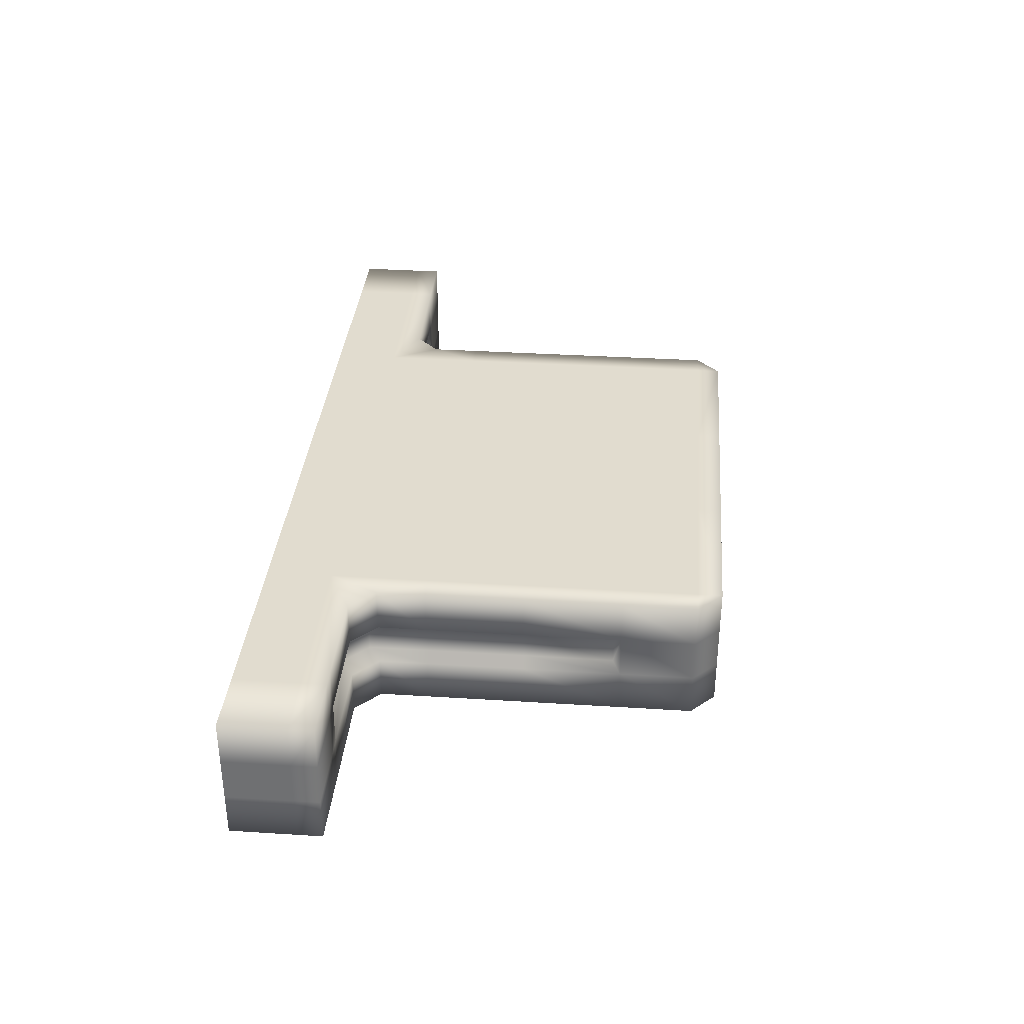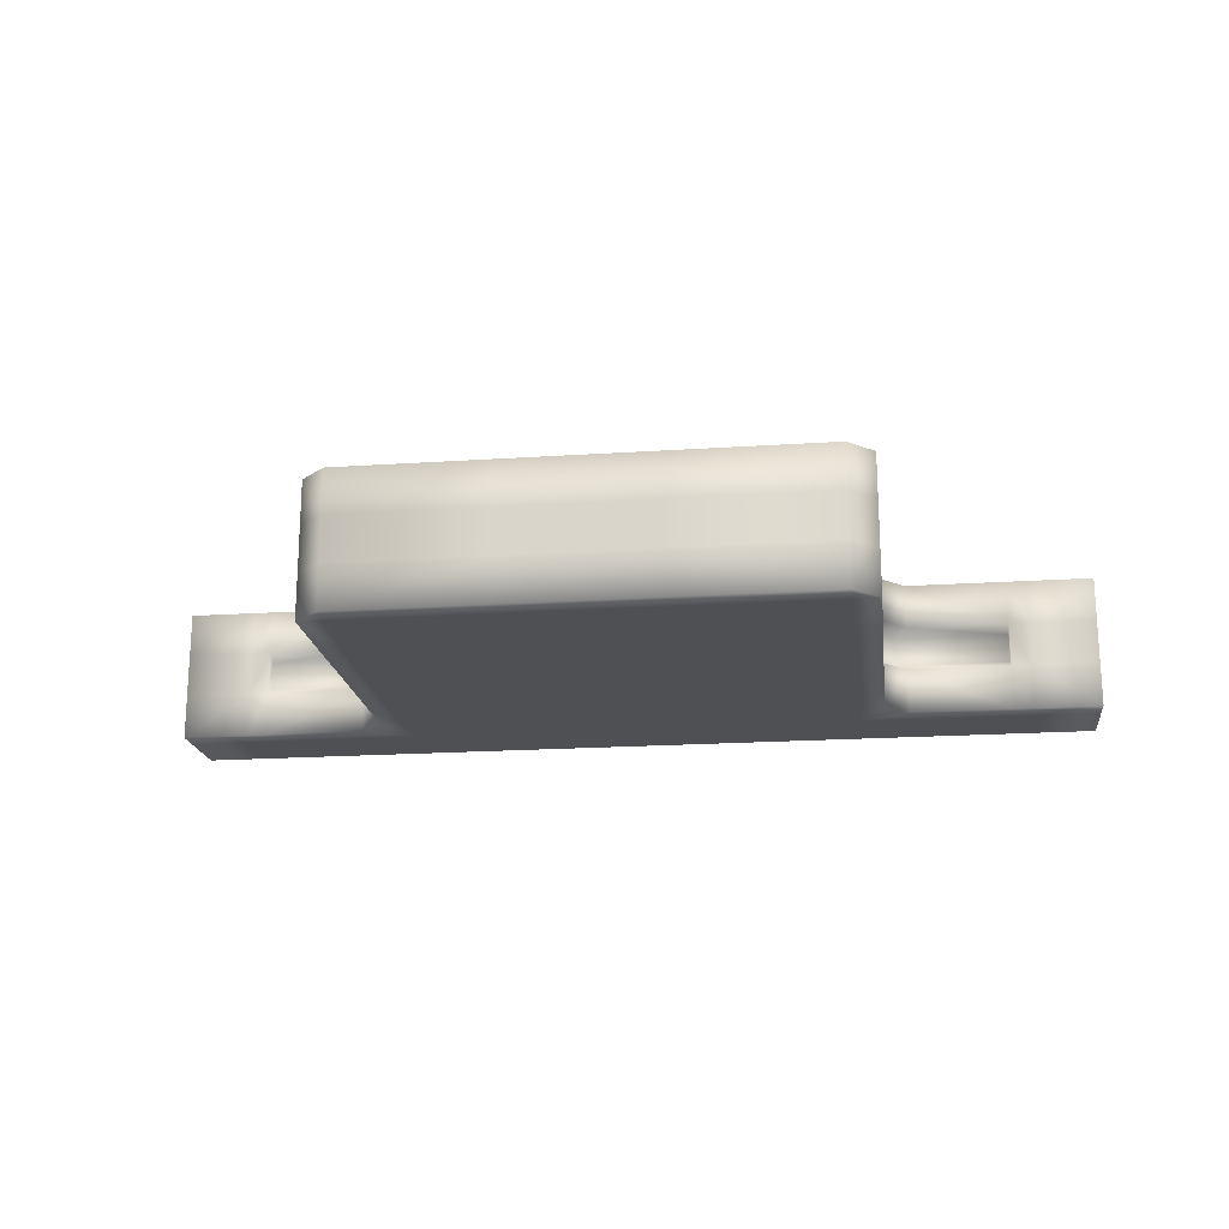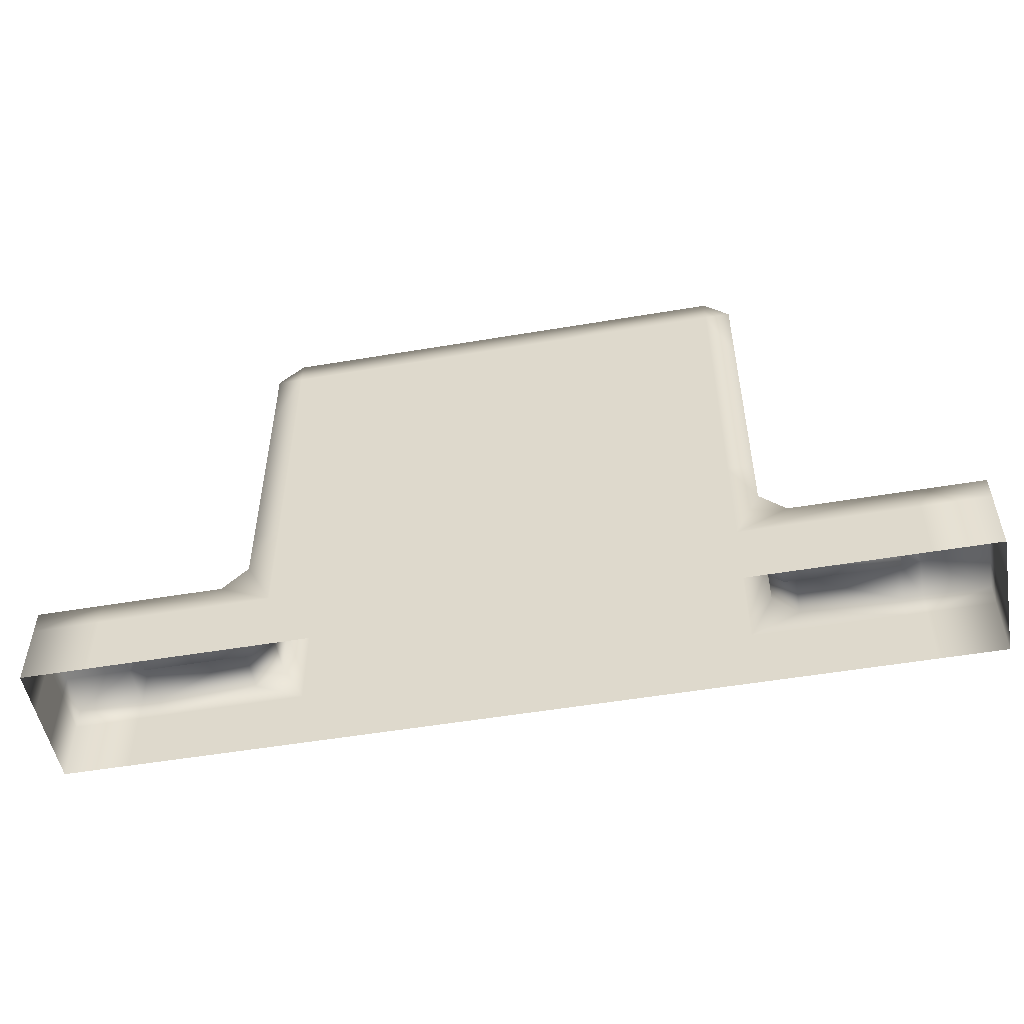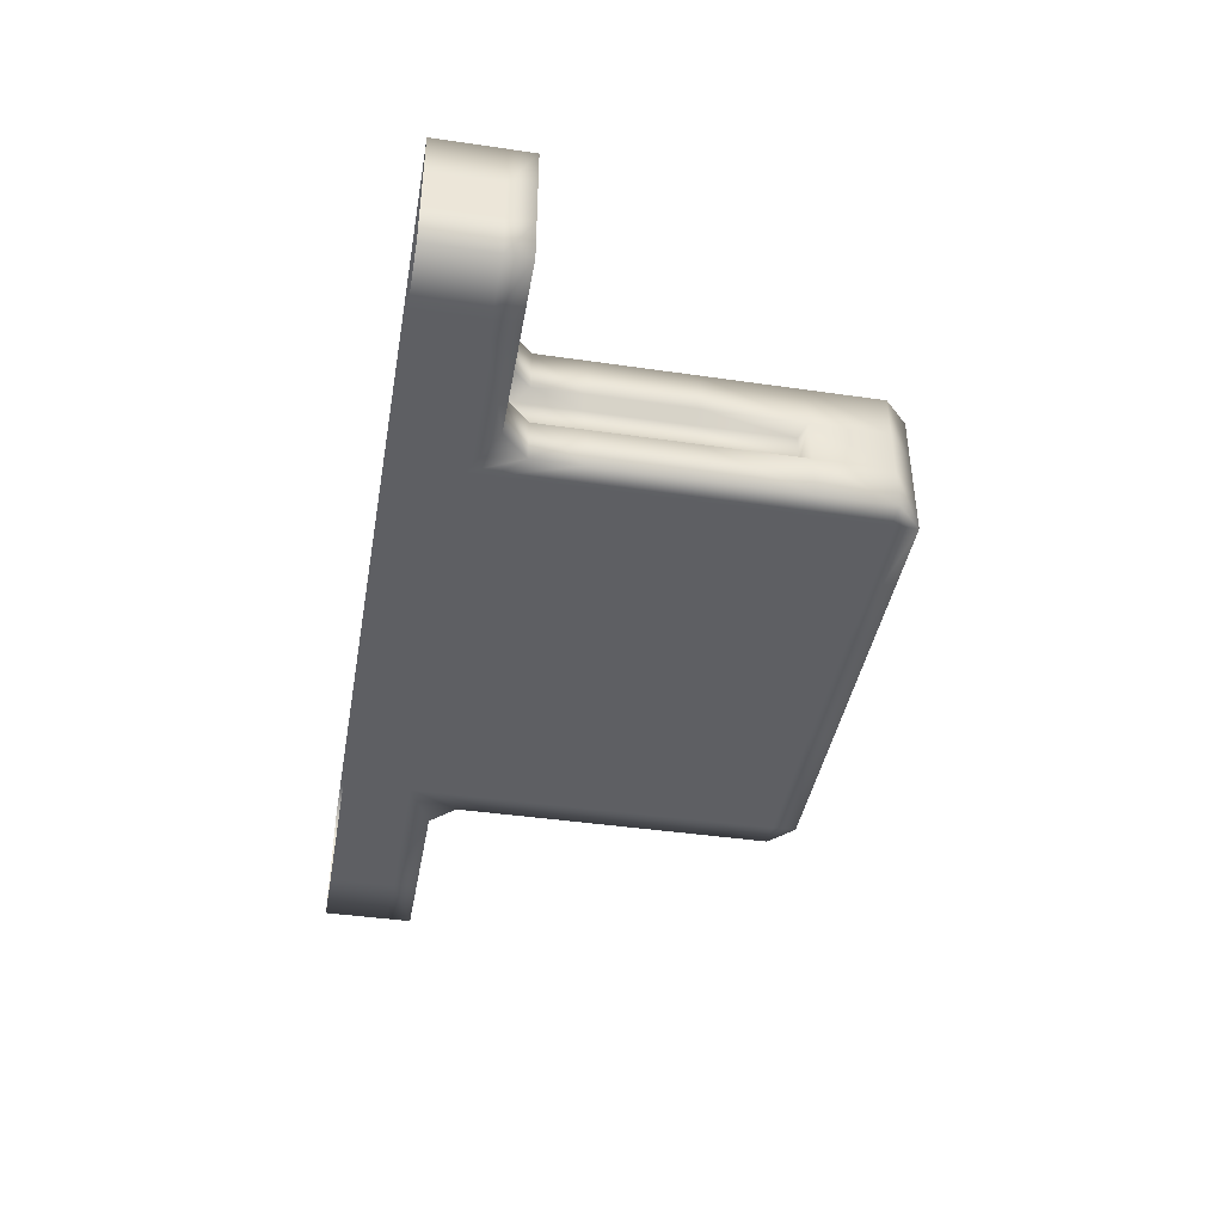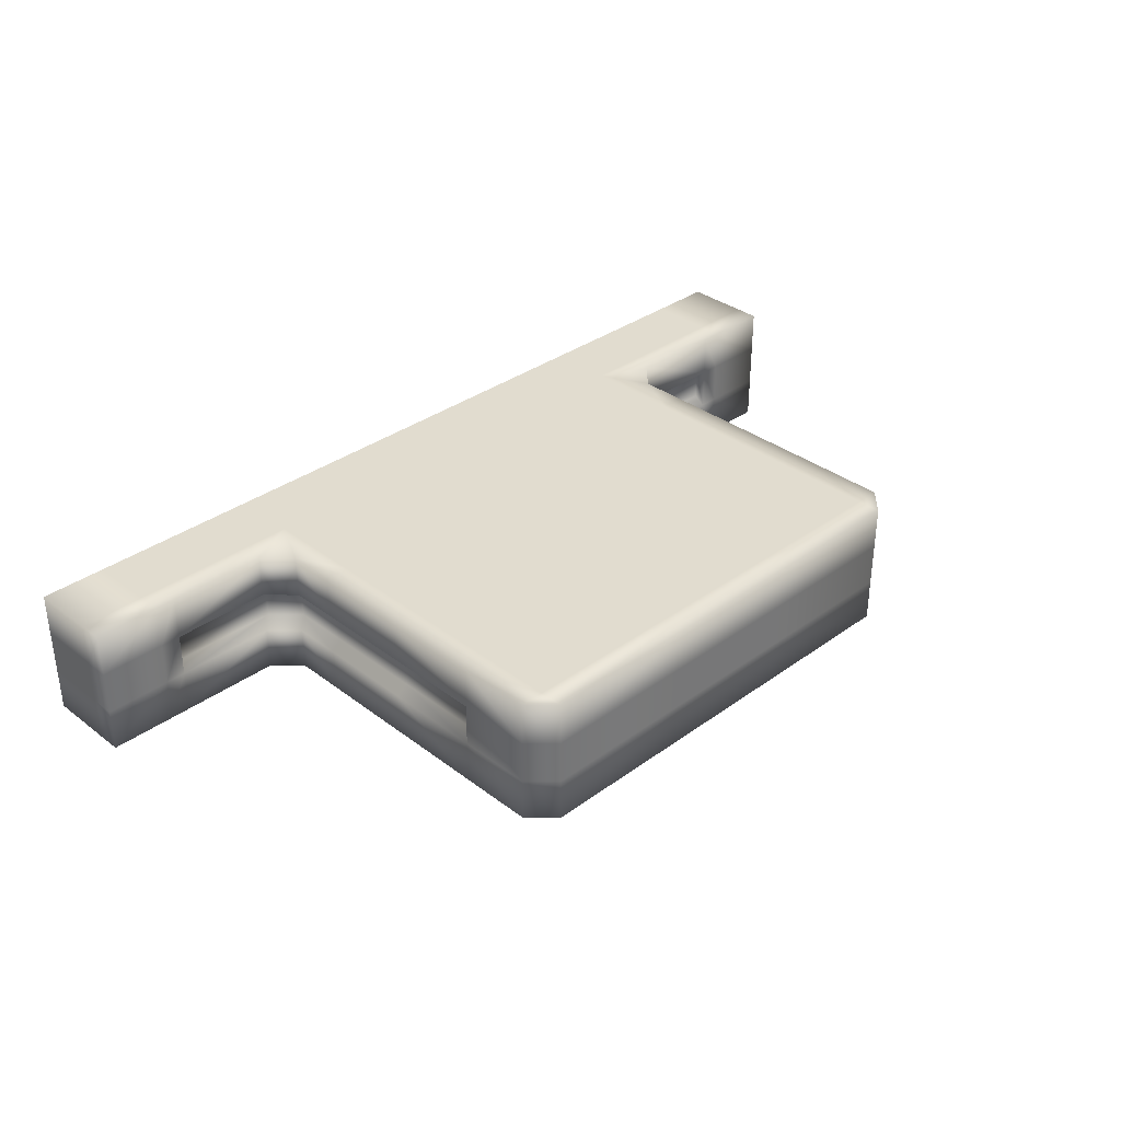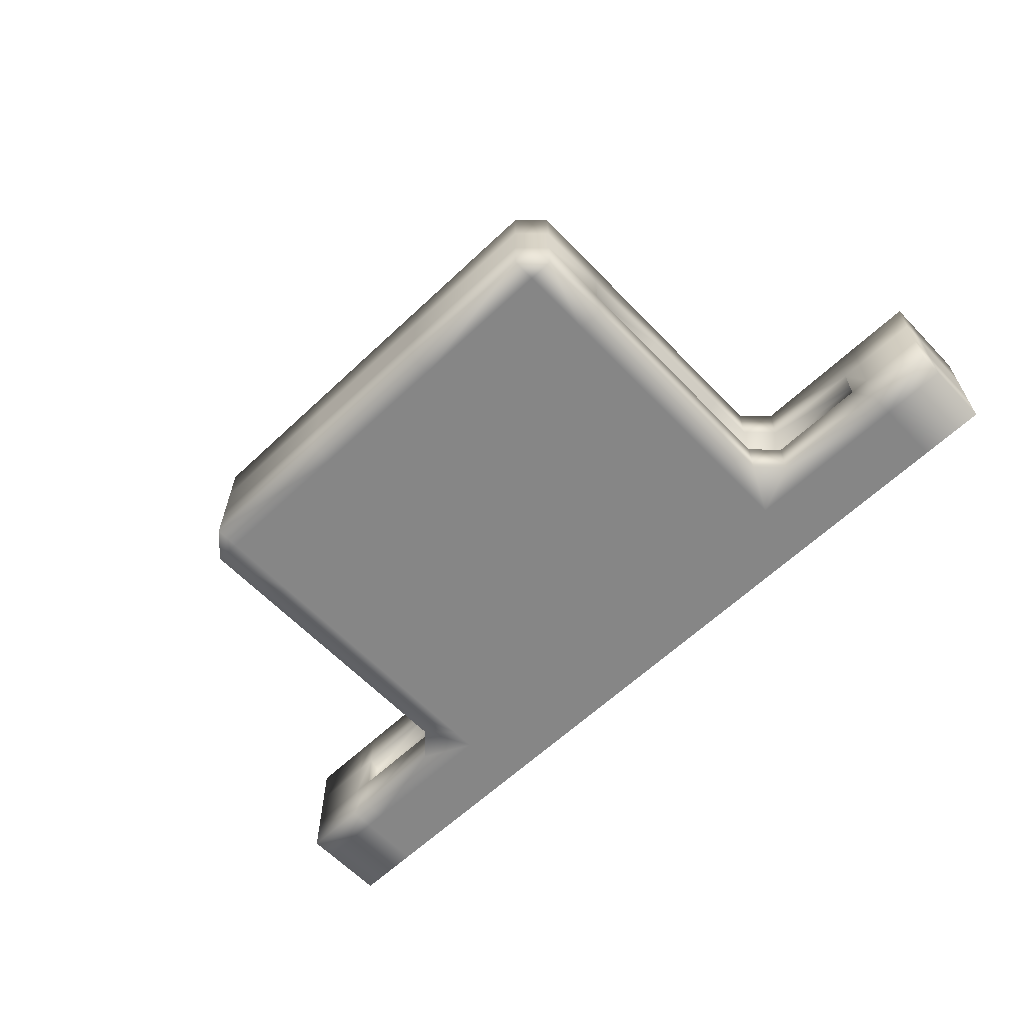
<metadata>
{"format":"obj","ext":"obj","renderer":"f3d","projection":"perspective","resolution":1024,"background":"white","views":[{"elev":34.4,"azim":-85.1,"up":"+Y"},{"elev":-18.9,"azim":7.2,"up":"+Y"},{"elev":-51.8,"azim":-169.6,"up":"+Z"},{"elev":-41.6,"azim":-100.0,"up":"+Y"},{"elev":34.3,"azim":-44.4,"up":"+Y"},{"elev":-62.1,"azim":43.7,"up":"+Y"}]}
</metadata>
<code>
v  1.303 -2 0
v  1.303 -2 1
v  1 -2 1
v  1 -2 0
v  3.582 -2 0
v  3.582 -2 1
v  5.861 -2 0
v  5.861 -2 1
v  -0 -1.333 0
v  -0 -1.333 1
v  -0 -0.6667 1
v  -0 -0.6667 0
v  1 0 0
v  1 0 1
v  1.303 0 1
v  1.303 0 0
v  3.582 0 1
v  3.582 0 0
v  5.861 0 1
v  5.861 0 0
v  -0 0 1
v  -0 0 0
v  -0 -2 0
v  -0 -2 1
v  3.002 -1.214 1.196
v  1.303 -1.214 1.196
v  1.303 -1.333 1.375
v  2.822 -1.333 1.375
v  1.303 0 1.375
v  2.822 0 1.375
v  2.822 -2 1.375
v  1.303 -2 1.375
v  3.002 -0.7861 1.196
v  1.303 -0.7861 1.196
v  1.303 -0.6667 1.375
v  2.822 -0.6667 1.375
v  1 0 1.375
v  1 -2 1.375
v  -0 0 1.375
v  -0 -0.6667 1.375
v  -0 -1.333 1.375
v  -0 -2 1.375
v  8.139 -2 0
v  8.139 -2 1
v  1 -0.6667 1.375
v  1 -1.333 1.375
v  3.582 0 4
v  3.582 0 5.5
v  5.861 0 5.5
v  5.861 0 4
v  5.861 -2 5.5
v  5.861 -2 4
v  8.139 -2 4
v  8.139 -2 5.5
v  3.582 -2 5.5
v  3.582 -2 4
v  5.861 -0.6667 7
v  3.582 -0.6667 7
v  3.582 -1.333 7
v  5.861 -1.333 7
v  3.582 0 2.5
v  5.861 0 2.5
v  5.861 0 6.632
v  3.582 0 6.632
v  3.582 0 7
v  5.861 0 7
v  8.139 0 6.632
v  8.139 0 5.5
v  3.582 -2 7
v  3.582 -2 6.632
v  5.861 -2 6.632
v  5.861 -2 7
v  3.582 -2 2.5
v  3.582 -2 1.375
v  5.861 -2 1.375
v  5.861 -2 2.5
v  3.582 0 1.375
v  5.861 0 1.375
v  3.201 -2 2.5
v  3.201 -1.333 2.5
v  3.201 -1.333 1.754
v  3.201 -2 1.754
v  3.381 -1.214 2.5
v  3.381 -0.7861 2.5
v  3.381 -0.7861 1.575
v  3.381 -1.214 1.575
v  3.201 -0.6667 2.5
v  3.201 0 2.5
v  3.201 0 1.754
v  3.201 -0.6667 1.754
v  3.201 -2 4
v  3.201 -1.333 4
v  3.381 -1.214 4
v  3.381 -0.7861 4
v  3.201 -0.6667 4
v  3.201 0 4
v  3.201 -2 5.5
v  3.201 -1.333 5.5
v  3.381 -1.214 5.38
v  3.381 -0.7861 5.38
v  3.201 -0.6667 5.5
v  3.201 0 5.5
v  3.201 -2 6.632
v  3.201 -1.333 6.632
v  3.201 -0.6667 6.632
v  3.201 0 6.632
v  8.139 0 1
v  8.139 0 0
v  8.139 -1.333 7
v  8.139 -0.6667 7
v  8.139 0 1.375
v  8.139 0 2.5
v  8.139 -2 7
v  12.7 -2 0
v  13 -2 0
v  13 -2 1
v  12.7 -2 1
v  10.42 -2 0
v  10.42 -2 1
v  14 -1.333 0
v  14 -0.6667 0
v  14 -0.6667 1
v  14 -1.333 1
v  13 0 0
v  12.7 0 0
v  12.7 0 1
v  13 0 1
v  10.42 0 0
v  10.42 0 1
v  14 0 0
v  14 0 1
v  14 -2 1
v  14 -2 0
v  11 -1.214 1.196
v  11.18 -1.333 1.375
v  12.7 -1.333 1.375
v  12.7 -1.214 1.196
v  11.18 0 1.375
v  12.7 0 1.375
v  11.18 -2 1.375
v  12.7 -2 1.375
v  11 -0.7861 1.196
v  12.7 -0.7861 1.196
v  11.18 -0.6667 1.375
v  12.7 -0.6667 1.375
v  13 0 1.375
v  13 -2 1.375
v  14 0 1.375
v  14 -0.6667 1.375
v  14 -1.333 1.375
v  14 -2 1.375
v  13 -0.6667 1.375
v  13 -1.333 1.375
v  8.139 0 4
v  10.42 0 4
v  10.42 0 5.5
v  10.42 -2 5.5
v  10.42 -2 4
v  10.42 -1.333 7
v  10.42 -0.6667 7
v  10.42 0 2.5
v  8.139 0 7
v  10.42 0 7
v  10.42 0 6.632
v  8.139 -2 6.632
v  10.42 -2 7
v  10.42 -2 6.632
v  8.139 -2 2.5
v  8.139 -2 1.375
v  10.42 -2 2.5
v  10.42 -2 1.375
v  10.42 0 1.375
v  10.8 -2 2.5
v  10.8 -2 1.754
v  10.8 -1.333 1.754
v  10.8 -1.333 2.5
v  10.62 -1.214 2.5
v  10.62 -1.214 1.575
v  10.62 -0.7861 1.575
v  10.62 -0.7861 2.5
v  10.8 -0.6667 2.5
v  10.8 -0.6667 1.754
v  10.8 0 1.754
v  10.8 0 2.5
v  10.8 -2 4
v  10.8 -1.333 4
v  10.62 -1.214 4
v  10.62 -0.7861 4
v  10.8 -0.6667 4
v  10.8 0 4
v  10.8 -2 5.5
v  10.8 -1.333 5.5
v  10.62 -1.214 5.38
v  10.62 -0.7861 5.38
v  10.8 -0.6667 5.5
v  10.8 0 5.5
v  10.8 -2 6.632
v  10.8 -1.333 6.632
v  10.8 -0.6667 6.632
v  10.8 0 6.632
o ground_divider_platform_mid
g ground_divider_platform_mid
f 1 2 3 4
f 5 6 2 1
f 7 8 6 5
f 9 10 11 12
f 13 14 15 16
f 15 17 18 16
f 17 19 20 18
f 12 11 21 22
f 10 9 23 24
f 25 26 27 28
f 17 15 29 30
f 31 32 2 6
f 28 27 32 31
f 33 34 26 25
f 30 29 35 36
f 36 35 34 33
f 15 14 37 29
f 32 38 3 2
f 39 21 11 40
f 41 10 24 42
f 27 26 34 35
f 37 14 21 39
f 14 13 22 21
f 4 3 24 23
f 3 38 42 24
f 7 43 44 8
f 11 10 41 40
f 40 45 37 39
f 45 35 29 37
f 41 46 45 40
f 46 27 35 45
f 42 38 46 41
f 38 32 27 46
f 47 48 49 50
f 51 52 53 54
f 55 56 52 51
f 57 58 59 60
f 61 47 50 62
f 63 64 65 66
f 49 63 67 68
f 48 64 63 49
f 69 70 71 72
f 70 55 51 71
f 73 74 75 76
f 56 73 76 52
f 19 17 77 78
f 75 74 6 8
f 78 77 61 62
f 60 59 69 72
f 58 57 66 65
f 79 80 81 82
f 83 84 85 86
f 87 88 89 90
f 91 92 80 79
f 93 94 84 83
f 95 96 88 87
f 97 98 92 91
f 99 100 94 93
f 101 102 96 95
f 103 104 98 97
f 104 105 101 98
f 105 106 102 101
f 90 85 84 87
f 87 84 94 95
f 95 94 100 101
f 101 100 99 98
f 98 99 93 92
f 92 93 83 80
f 80 83 86 81
f 58 65 106 105
f 59 58 105 104
f 69 59 104 103
f 82 31 6 74
f 89 77 17 30
f 28 31 82 81
f 33 25 86 85
f 30 36 90 89
f 36 33 85 90
f 81 86 25 28
f 74 73 79 82
f 73 56 91 79
f 56 55 97 91
f 55 70 103 97
f 70 69 103
f 65 64 106
f 64 48 102 106
f 48 47 96 102
f 47 61 88 96
f 61 77 89 88
f 19 107 108 20
f 60 109 110 57
f 78 111 107 19
f 62 112 111 78
f 72 113 109 60
f 114 115 116 117
f 118 114 117 119
f 43 118 119 44
f 120 121 122 123
f 124 125 126 127
f 126 125 128 129
f 129 128 108 107
f 121 130 131 122
f 123 132 133 120
f 134 135 136 137
f 129 138 139 126
f 140 119 117 141
f 135 140 141 136
f 142 134 137 143
f 138 144 145 139
f 144 142 143 145
f 126 139 146 127
f 141 117 116 147
f 148 149 122 131
f 150 151 132 123
f 136 145 143 137
f 146 148 131 127
f 127 131 130 124
f 115 133 132 116
f 116 132 151 147
f 122 149 150 123
f 149 148 146 152
f 152 146 139 145
f 150 149 152 153
f 153 152 145 136
f 151 150 153 147
f 147 153 136 141
f 154 50 49 68
f 155 154 68 156
f 157 54 53 158
f 110 109 159 160
f 112 62 50 154
f 161 112 154 155
f 67 63 66 162
f 67 162 163 164
f 156 68 67 164
f 113 72 71 165
f 166 113 165 167
f 165 71 51 54
f 167 165 54 157
f 168 76 75 169
f 170 168 169 171
f 53 52 76 168
f 158 53 168 170
f 107 111 172 129
f 169 44 119 171
f 111 112 161 172
f 110 162 66 57
f 109 113 166 159
f 160 163 162 110
f 173 174 175 176
f 177 178 179 180
f 181 182 183 184
f 185 173 176 186
f 187 177 180 188
f 189 181 184 190
f 191 185 186 192
f 193 187 188 194
f 195 189 190 196
f 197 191 192 198
f 198 192 195 199
f 199 195 196 200
f 182 181 180 179
f 181 189 188 180
f 189 195 194 188
f 195 192 193 194
f 192 186 187 193
f 186 176 177 187
f 176 175 178 177
f 160 199 200 163
f 159 198 199 160
f 166 197 198 159
f 174 171 119 140
f 183 138 129 172
f 135 175 174 140
f 142 179 178 134
f 138 183 182 144
f 144 182 179 142
f 175 135 134 178
f 171 174 173 170
f 170 173 185 158
f 158 185 191 157
f 157 191 197 167
f 167 197 166
f 163 200 164
f 164 200 196 156
f 156 196 190 155
f 155 190 184 161
f 161 184 183 172
f 8 44 169 75

</code>
